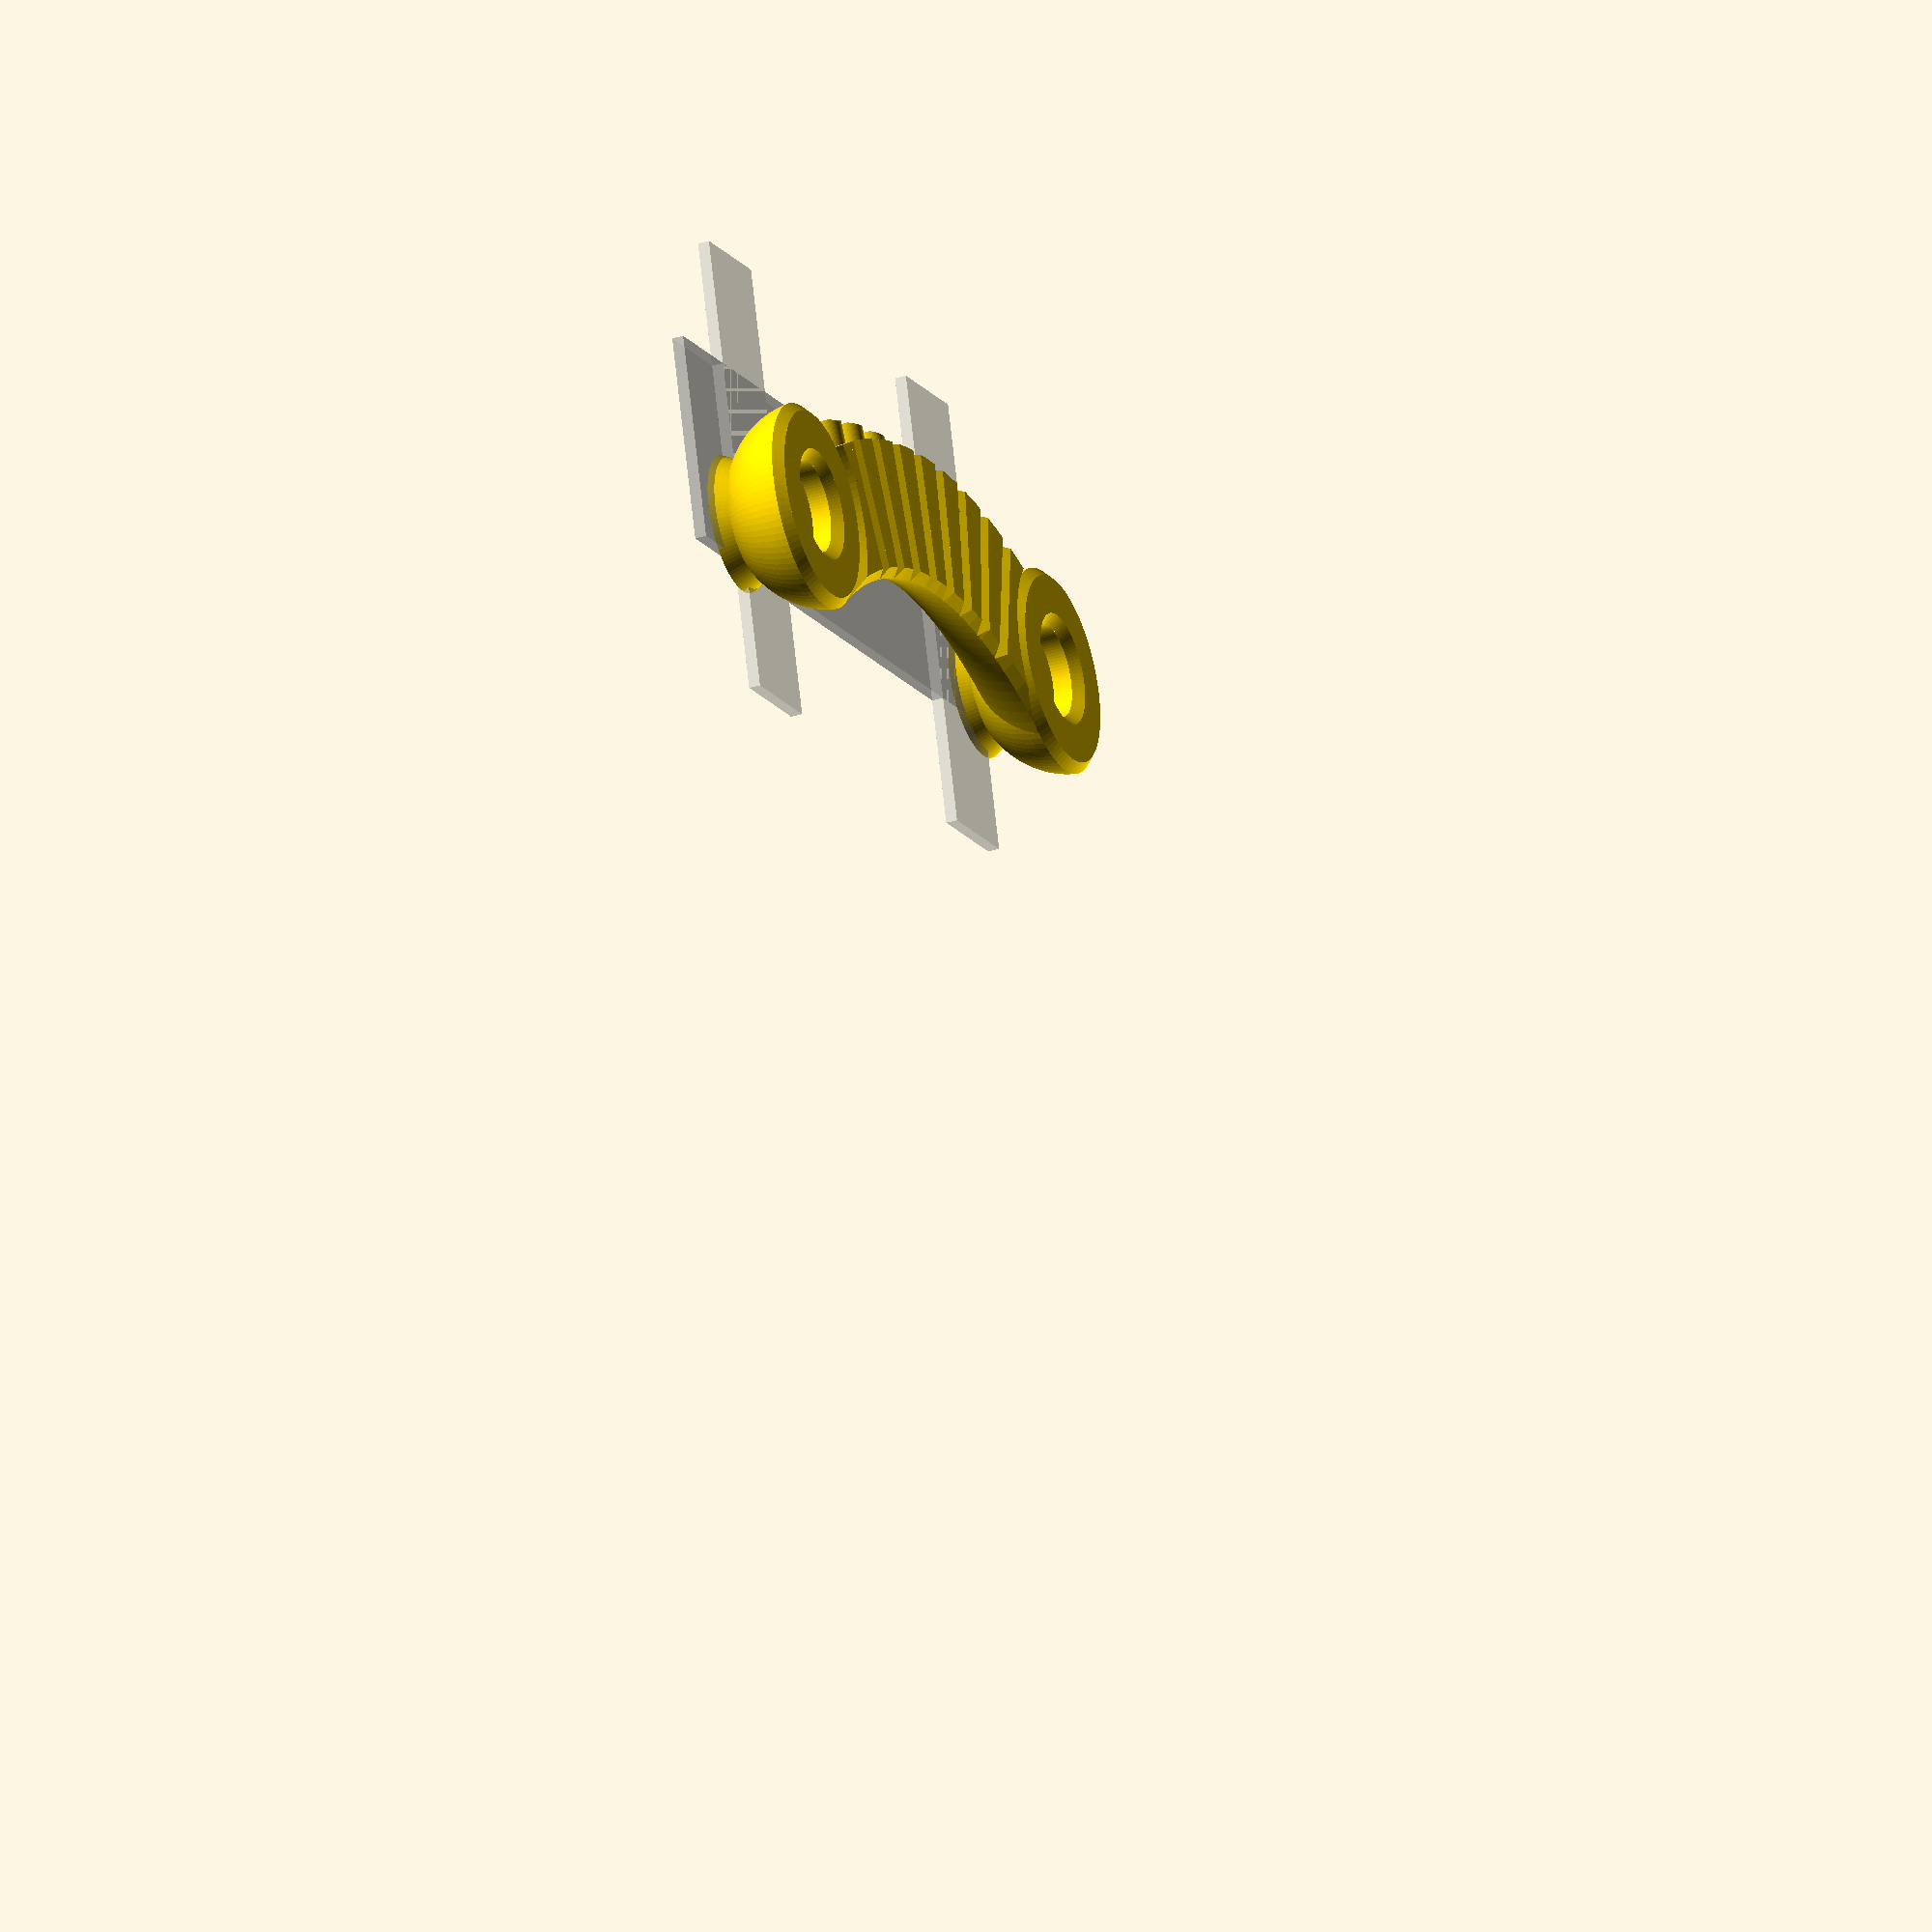
<openscad>
$fn = 96;

curve_r = 45;
bar_r = 6;
leg_d = 18;
clearance = 2;
side_space = 1.5;
bevel = 1.2;

strings = 8;
pin_d = 3.2;
pin_h = 2.4;
pin_gap = 1.6;

screw_hole_d = 4;
screw_head_d = 8;
screw_head_h = 2.5;

leg_h = bar_r+clearance;

pin_arc = strings*pin_d+(strings-1)*pin_gap;
pin_angle = pin_arc/(curve_r+bar_r+pin_d)*180/PI;

screws_arc = pin_arc+leg_d+side_space*2;
screws_r = curve_r+leg_d/2-bar_r;
screws_angle = screws_arc/screws_r*180/PI;

%square(size=[72, 18], center=true); // Pickup

%difference() {
  square(size=[54, 40], center=true); // Existing Screw spread
  square(size=[35, 41], center=true); // String spread
}

color("gold")
translate([0, curve_r, leg_h]) difference() {
  union() {
    // Main bar
    intersection() {
      rotate_extrude($fn=$fn*2) translate([curve_r, 0, 0]) circle(r=bar_r);
      translate([0, (screws_r-curve_r)/-2, bar_r*-1]) hull($fn=3) {
        cylinder(d=1, h=bar_r);
        for (i=[0:strings]) {
          angle = 180+screws_angle*i/strings-screws_angle/2;
          x = sin(angle)*(curve_r+leg_d);
          y = cos(angle)*(curve_r+leg_d);
          translate([x, y, 0]) cylinder(d=1, h=bar_r);
        }
      }
    }

    // Pins
    translate([0, 0, bar_r*-1+pin_d/2]) {
      intersection() {
        for (i=[0:strings-1]) {
          angle = 180+pin_angle*i/(strings-1)-pin_angle/2;
          x = sin(angle)*(curve_r+bar_r+pin_h);
          y = cos(angle)*(curve_r+bar_r+pin_h);
          translate([x, y, 0]) rotate([90, 0, angle*-1]) cylinder(d=pin_d, h=bar_r+pin_h);
        }
        d_at_pin_ends = (curve_r+bar_r+pin_h)*2;
        translate([0, 0, pin_d/4]) resize([d_at_pin_ends, d_at_pin_ends, pin_d*5]) sphere(d=1, $fn=$fn*2);
      }
    }

    // Legs
    for (i=[-1:2:1]) {
      x = sin(180-screws_angle/2*i)*screws_r;
      y = cos(180-screws_angle/2*i)*screws_r;
      translate([x, y, 0]) {
        intersection() {
          resize([leg_d, leg_d, leg_h*2]) sphere(d=leg_d);
          translate([0, 0, leg_h/-2]) cube(size=[leg_d, leg_d, leg_h], center=true);
        }
        translate([0, 0, leg_h/-1]) cylinder(d1=bar_r*2, d2=bar_r/2, h=leg_h);
      }
    }
  }

  // Slots
  for (i=[0:strings-1]) {
    angle = 180+pin_angle*i/(strings-1)-pin_angle/2;
    x = sin(angle)*(curve_r);
    y = cos(angle)*(curve_r);

    translate([x, y, 0]) rotate([0, 45, angle*-1]) cube(size=[bevel, bar_r*2+0.01, bevel], center=true);
  }

  // Screw holes
  for (i=[-1:2:1]) {
    x = sin(180-screws_angle/2*i)*screws_r;
    y = cos(180-screws_angle/2*i)*screws_r;
    translate([x, y, 0]) {
      translate([0, 0, leg_h/-2]) cylinder(d=screw_hole_d, h=leg_h+0.01, center=true);
      translate([0, 0, screw_head_h/-2]) cylinder(d=screw_head_d, h=screw_head_h+0.01, center=true);

      // Leg bevels
      rotate_extrude() translate([leg_d/2, 0, 0]) rotate(45) square(size=[bevel, bevel], center=true);
      rotate_extrude() translate([screw_head_d/2, 0, 0]) rotate(45) square(size=[bevel, bevel], center=true);

    }
  }

  // Front bevel
  rotate_extrude() translate([curve_r-bar_r, 0, 0]) rotate(45) square(size=[bevel, bevel], center=true);
}

</openscad>
<views>
elev=213.5 azim=343.9 roll=247.0 proj=o view=solid
</views>
